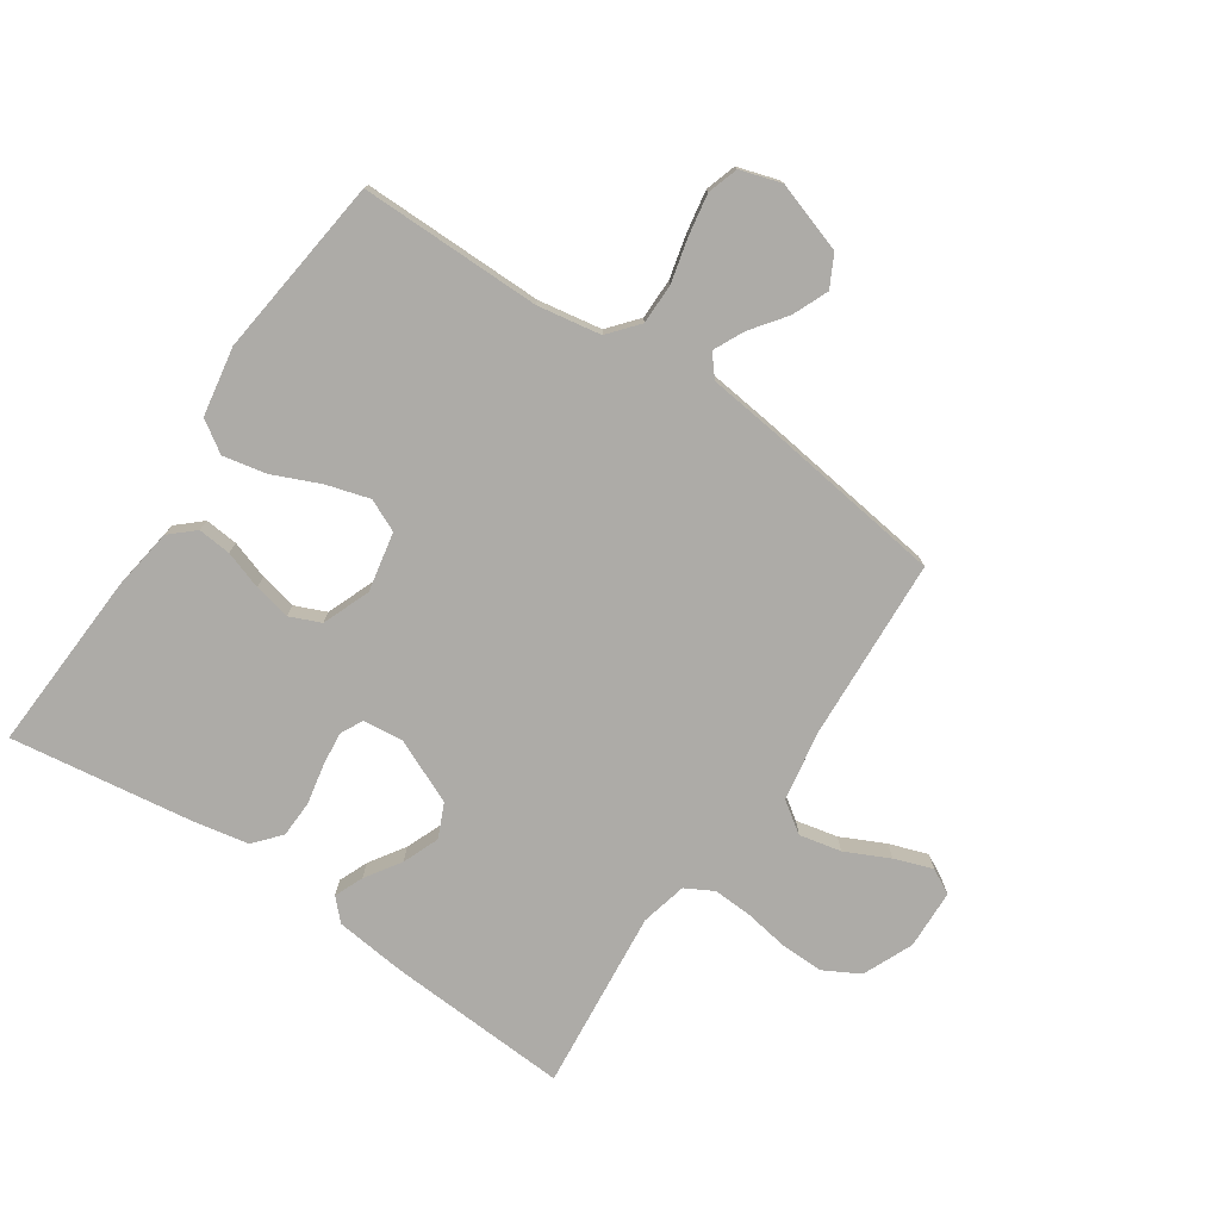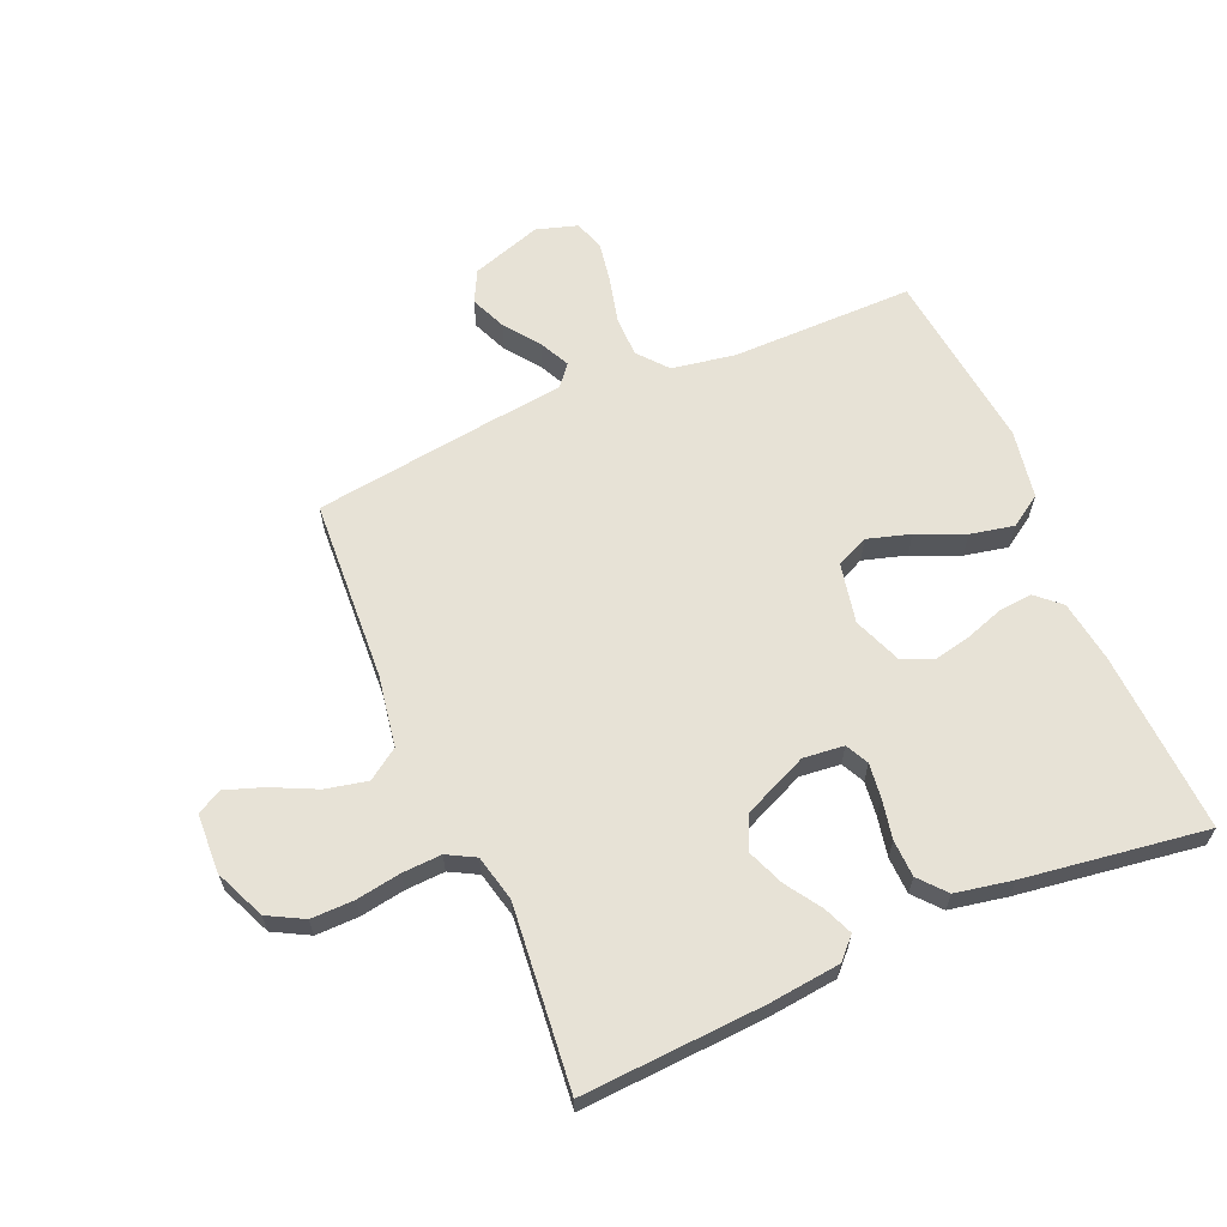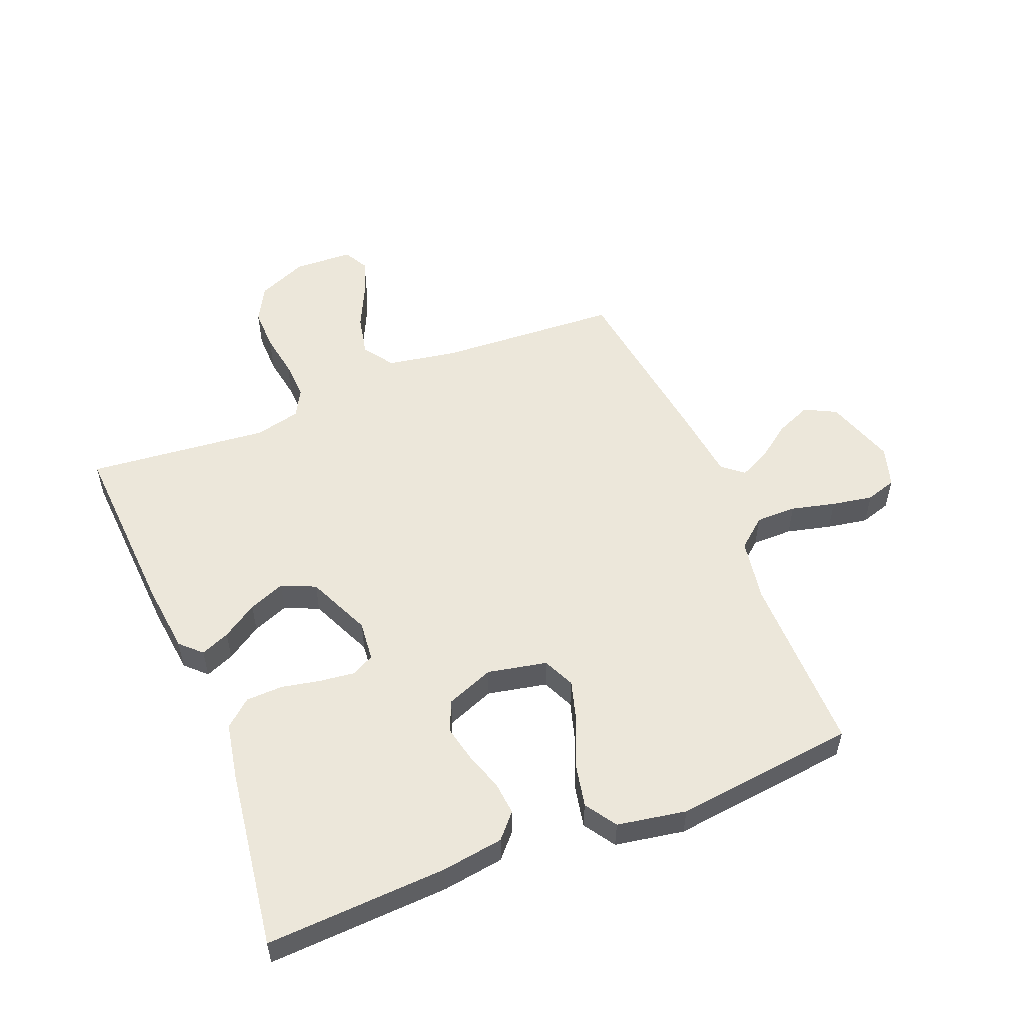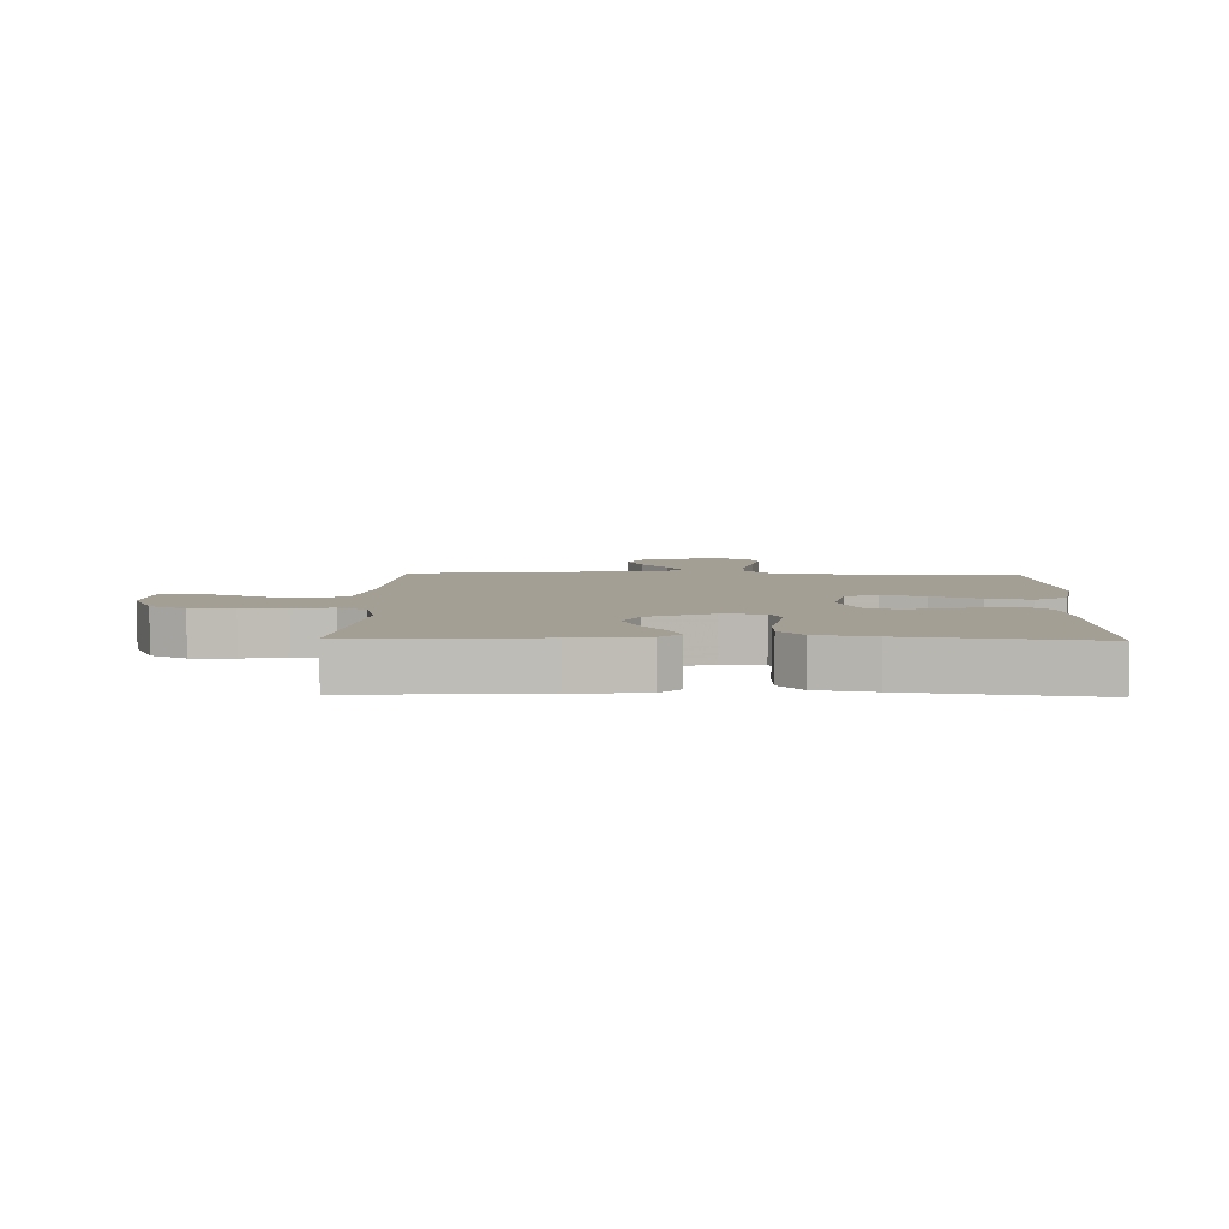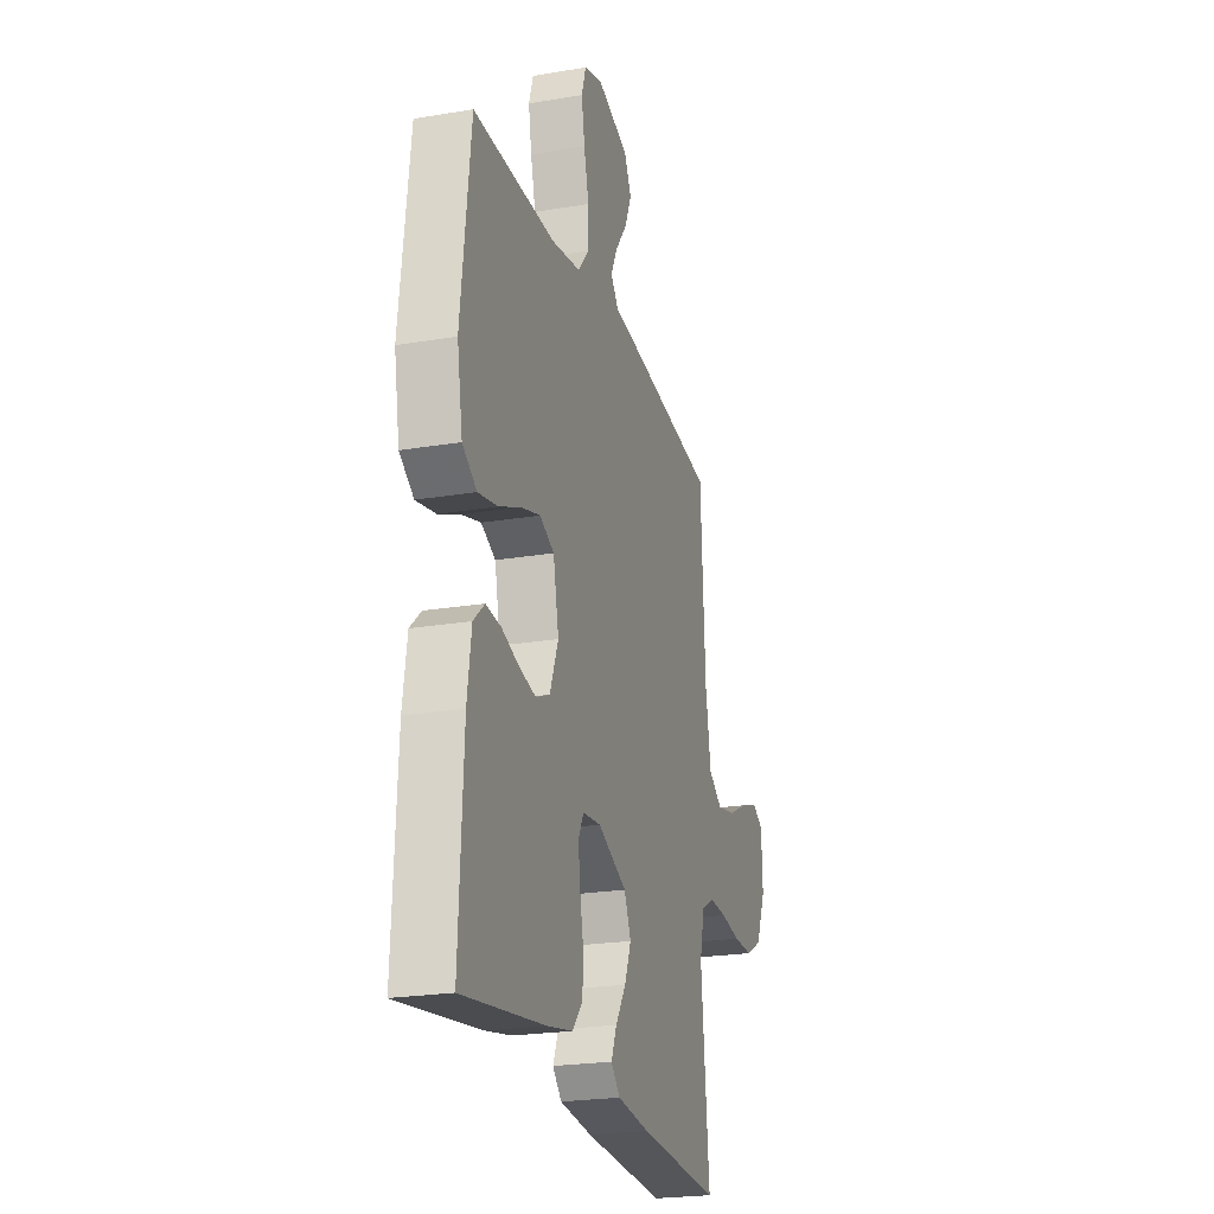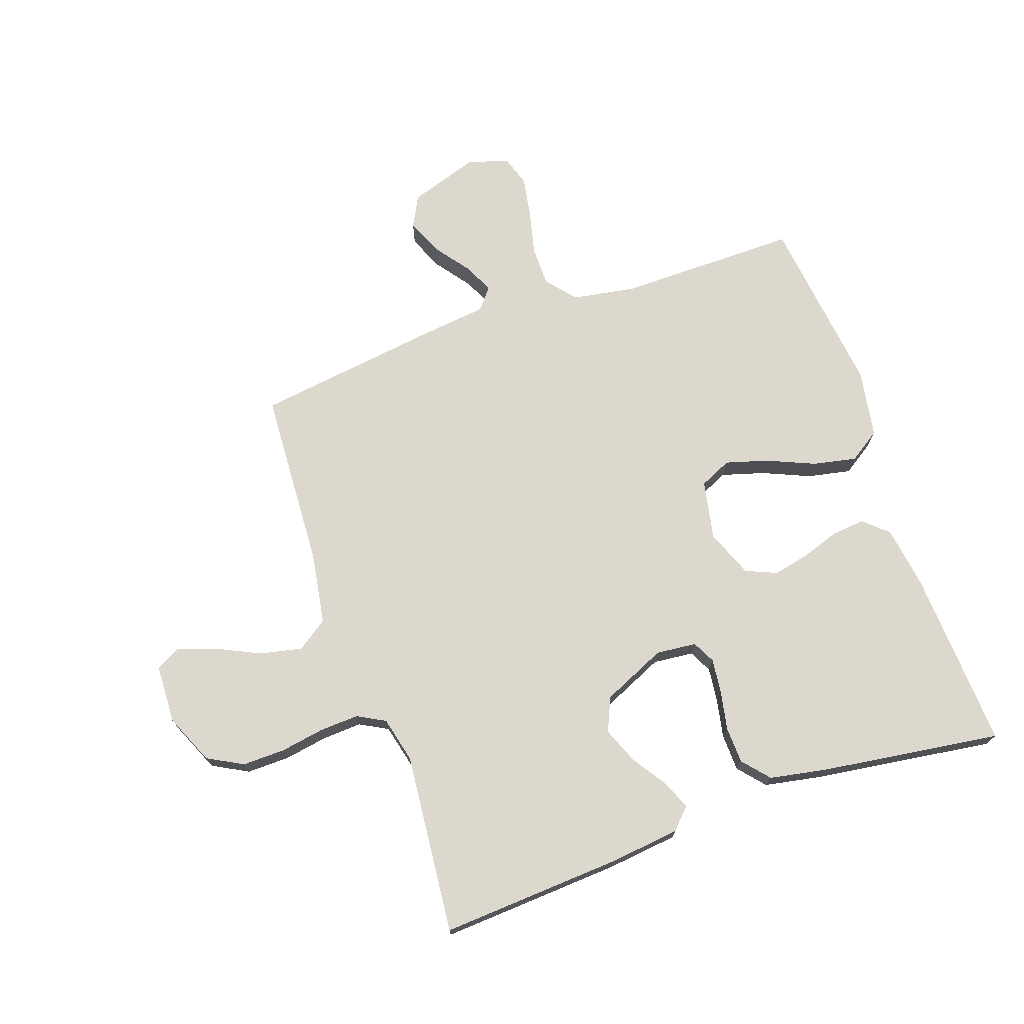
<metadata>
{"format":"obj","ext":"obj","renderer":"f3d","projection":"perspective","resolution":1024,"background":"white","views":[{"elev":-76.4,"azim":-34.1,"up":"+Y"},{"elev":63.6,"azim":156.7,"up":"+Y"},{"elev":53.7,"azim":-112.0,"up":"+Y"},{"elev":5.6,"azim":-178.5,"up":"+Y"},{"elev":-22.8,"azim":-73.9,"up":"+Z"},{"elev":72.4,"azim":160.6,"up":"+Y"}]}
</metadata>
<code>
v -0.5 0.07 0.5
v -0.2 0.07 0.499
v -0.095 0.07 0.517
v -0.054 0.07 0.566
v -0.054 0.07 0.633
v -0.072 0.07 0.706
v -0.084 0.07 0.774
v -0.068 0.07 0.825
v 0 0.07 0.846
v 0.116 0.07 0.808
v 0.143 0.07 0.756
v 0.118 0.07 0.697
v 0.075 0.07 0.639
v 0.051 0.07 0.589
v 0.08 0.07 0.554
v 0.2 0.07 0.54
v 0.5 0.07 0.5
v 0.517 0.07 0.2
v 0.537 0.07 0.083
v 0.588 0.07 0.048
v 0.657 0.07 0.063
v 0.73 0.07 0.098
v 0.793 0.07 0.12
v 0.834 0.07 0.098
v 0.838 0.07 0
v 0.802 0.07 -0.083
v 0.743 0.07 -0.115
v 0.672 0.07 -0.114
v 0.599 0.07 -0.102
v 0.534 0.07 -0.099
v 0.488 0.07 -0.124
v 0.47 0.07 -0.2
v 0.5 0.07 -0.5
v 0.2 0.07 -0.483
v 0.082 0.07 -0.47
v 0.049 0.07 -0.436
v 0.069 0.07 -0.388
v 0.107 0.07 -0.33
v 0.131 0.07 -0.27
v 0.106 0.07 -0.214
v 0 0.07 -0.167
v -0.067 0.07 -0.174
v -0.086 0.07 -0.212
v -0.079 0.07 -0.269
v -0.066 0.07 -0.334
v -0.068 0.07 -0.395
v -0.106 0.07 -0.439
v -0.2 0.07 -0.457
v -0.5 0.07 -0.5
v -0.485 0.07 -0.2
v -0.47 0.07 -0.098
v -0.43 0.07 -0.062
v -0.375 0.07 -0.067
v -0.312 0.07 -0.088
v -0.251 0.07 -0.101
v -0.2 0.07 -0.079
v -0.169 0.07 0
v -0.189 0.07 0.098
v -0.242 0.07 0.122
v -0.313 0.07 0.101
v -0.391 0.07 0.067
v -0.463 0.07 0.052
v -0.515 0.07 0.086
v -0.535 0.07 0.2
v -0.5 0 0.5
v -0.2 0 0.499
v -0.095 0 0.517
v -0.054 0 0.566
v -0.054 0 0.633
v -0.072 0 0.706
v -0.084 0 0.774
v -0.068 0 0.825
v 0 0 0.846
v 0.116 0 0.808
v 0.143 0 0.756
v 0.118 0 0.697
v 0.075 0 0.639
v 0.051 0 0.589
v 0.08 0 0.554
v 0.2 0 0.54
v 0.5 0 0.5
v 0.517 0 0.2
v 0.537 0 0.083
v 0.588 0 0.048
v 0.657 0 0.063
v 0.73 0 0.098
v 0.793 0 0.12
v 0.834 0 0.098
v 0.838 0 0
v 0.802 0 -0.083
v 0.743 0 -0.115
v 0.672 0 -0.114
v 0.599 0 -0.102
v 0.534 0 -0.099
v 0.488 0 -0.124
v 0.47 0 -0.2
v 0.5 0 -0.5
v 0.2 0 -0.483
v 0.082 0 -0.47
v 0.049 0 -0.436
v 0.069 0 -0.388
v 0.107 0 -0.33
v 0.131 0 -0.27
v 0.106 0 -0.214
v 0 0 -0.167
v -0.067 0 -0.174
v -0.086 0 -0.212
v -0.079 0 -0.269
v -0.066 0 -0.334
v -0.068 0 -0.395
v -0.106 0 -0.439
v -0.2 0 -0.457
v -0.5 0 -0.5
v -0.485 0 -0.2
v -0.47 0 -0.098
v -0.43 0 -0.062
v -0.375 0 -0.067
v -0.312 0 -0.088
v -0.251 0 -0.101
v -0.2 0 -0.079
v -0.169 0 0
v -0.189 0 0.098
v -0.242 0 0.122
v -0.313 0 0.101
v -0.391 0 0.067
v -0.463 0 0.052
v -0.515 0 0.086
v -0.535 0 0.2
f 64 1 2
f 63 64 2
f 62 63 2
f 61 62 2
f 60 61 2
f 59 60 2 3
f 58 59 3 4
f 57 58 4
f 52 53 54
f 51 52 54
f 50 51 54
f 49 50 54
f 48 49 54
f 47 48 54
f 46 47 54
f 45 46 54
f 44 45 54
f 43 44 54 55
f 42 43 55 56
f 36 37 38
f 35 36 38
f 34 35 38
f 33 34 38
f 32 33 38
f 31 32 38 39
f 30 31 39 40
f 27 28 29
f 26 27 29
f 25 26 29
f 24 25 29
f 23 24 29
f 22 23 29
f 21 22 29
f 20 21 29 30
f 30 40 41
f 20 30 41
f 19 20 41
f 15 16 17 18
f 11 12 13
f 10 11 13
f 9 10 13
f 8 9 13
f 7 8 13
f 6 7 13
f 5 6 13
f 4 5 13 14
f 57 4 14 15
f 42 56 57
f 41 42 57
f 19 41 57
f 18 19 57
f 15 18 57
f 66 65 128
f 66 128 127
f 66 127 126
f 66 126 125
f 66 125 124
f 67 66 124 123
f 68 67 123 122
f 68 122 121
f 118 117 116
f 118 116 115
f 118 115 114
f 118 114 113
f 118 113 112
f 118 112 111
f 118 111 110
f 118 110 109
f 118 109 108
f 119 118 108 107
f 120 119 107 106
f 102 101 100
f 102 100 99
f 102 99 98
f 102 98 97
f 102 97 96
f 103 102 96 95
f 104 103 95 94
f 93 92 91
f 93 91 90
f 93 90 89
f 93 89 88
f 93 88 87
f 93 87 86
f 93 86 85
f 94 93 85 84
f 105 104 94
f 105 94 84
f 105 84 83
f 82 81 80 79
f 77 76 75
f 77 75 74
f 77 74 73
f 77 73 72
f 77 72 71
f 77 71 70
f 77 70 69
f 78 77 69 68
f 79 78 68 121
f 121 120 106
f 121 106 105
f 121 105 83
f 121 83 82
f 121 82 79
f 1 65 66 2
f 2 66 67 3
f 3 67 68 4
f 4 68 69 5
f 5 69 70 6
f 6 70 71 7
f 7 71 72 8
f 8 72 73 9
f 9 73 74 10
f 10 74 75 11
f 11 75 76 12
f 12 76 77 13
f 13 77 78 14
f 14 78 79 15
f 15 79 80 16
f 16 80 81 17
f 17 81 82 18
f 18 82 83 19
f 19 83 84 20
f 20 84 85 21
f 21 85 86 22
f 22 86 87 23
f 23 87 88 24
f 24 88 89 25
f 25 89 90 26
f 26 90 91 27
f 27 91 92 28
f 28 92 93 29
f 29 93 94 30
f 30 94 95 31
f 31 95 96 32
f 32 96 97 33
f 33 97 98 34
f 34 98 99 35
f 35 99 100 36
f 36 100 101 37
f 37 101 102 38
f 38 102 103 39
f 39 103 104 40
f 40 104 105 41
f 41 105 106 42
f 42 106 107 43
f 43 107 108 44
f 44 108 109 45
f 45 109 110 46
f 46 110 111 47
f 47 111 112 48
f 48 112 113 49
f 49 113 114 50
f 50 114 115 51
f 51 115 116 52
f 52 116 117 53
f 53 117 118 54
f 54 118 119 55
f 55 119 120 56
f 56 120 121 57
f 57 121 122 58
f 58 122 123 59
f 59 123 124 60
f 60 124 125 61
f 61 125 126 62
f 62 126 127 63
f 63 127 128 64
f 64 128 65 1

</code>
